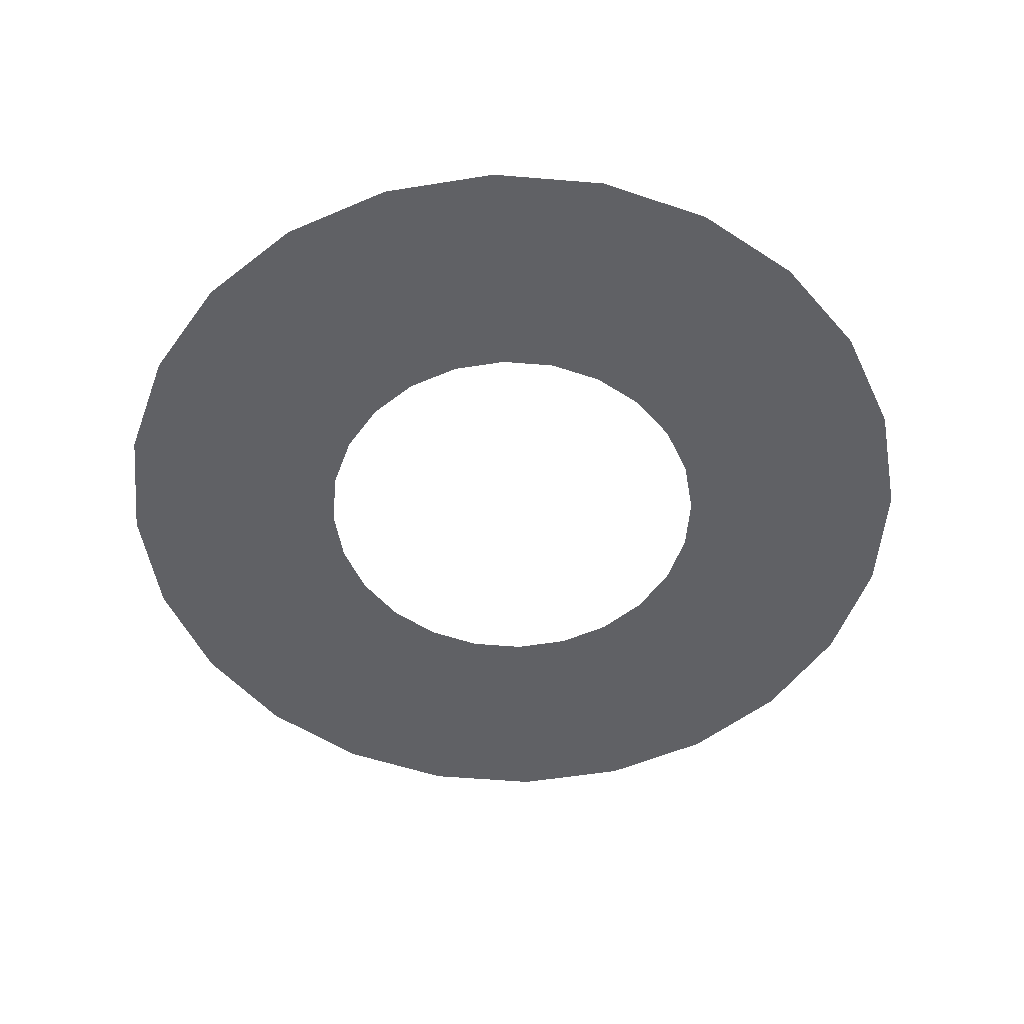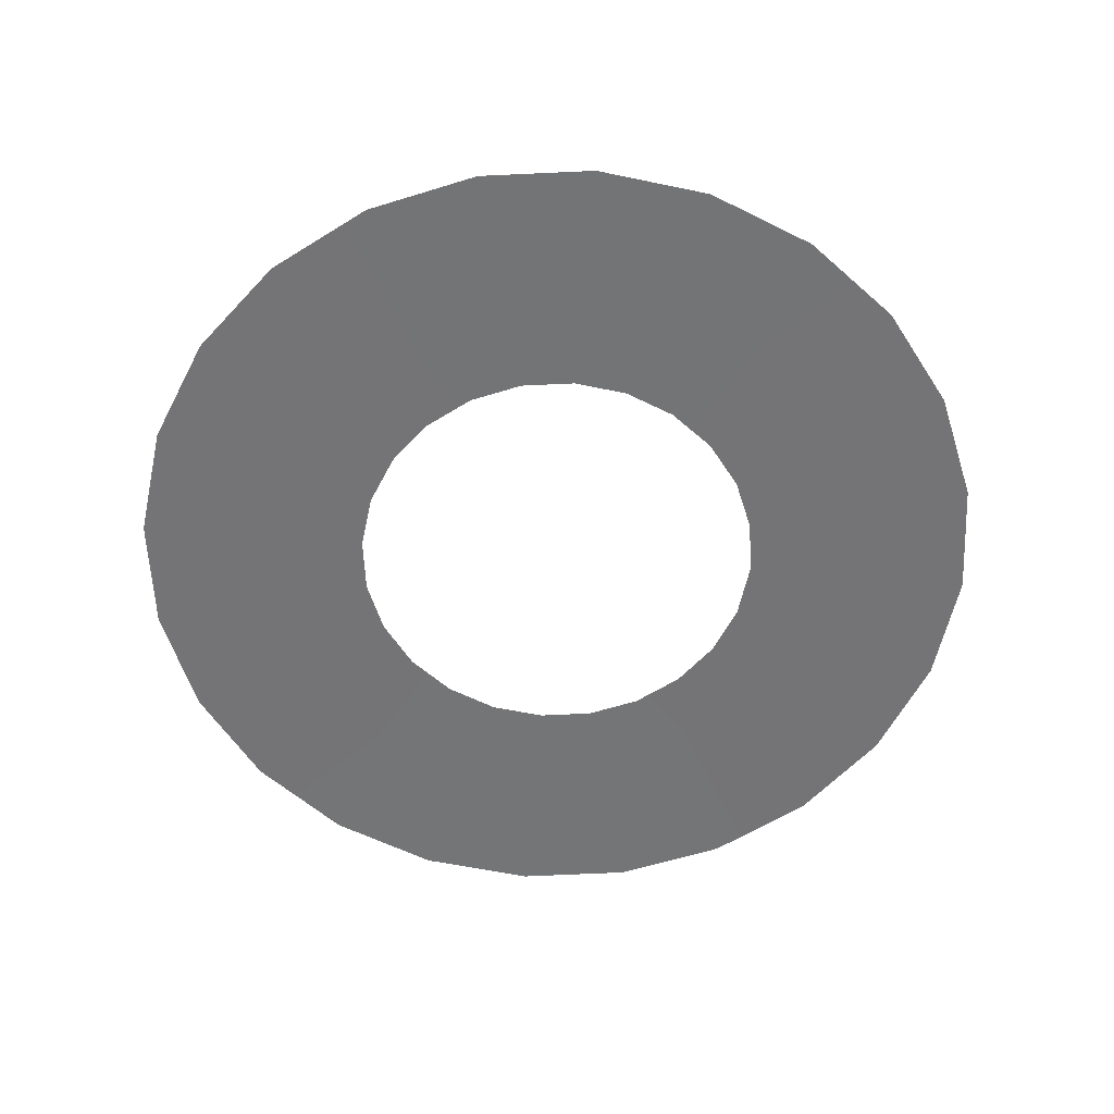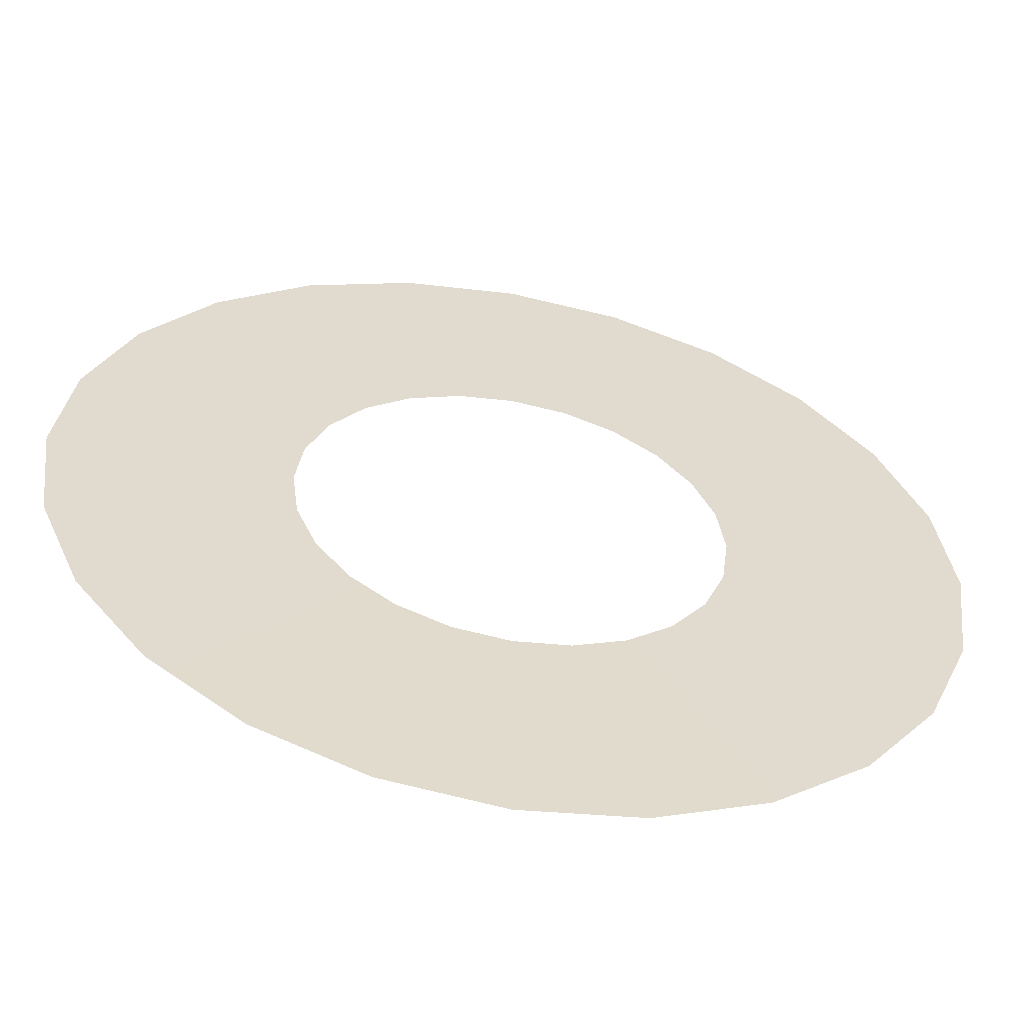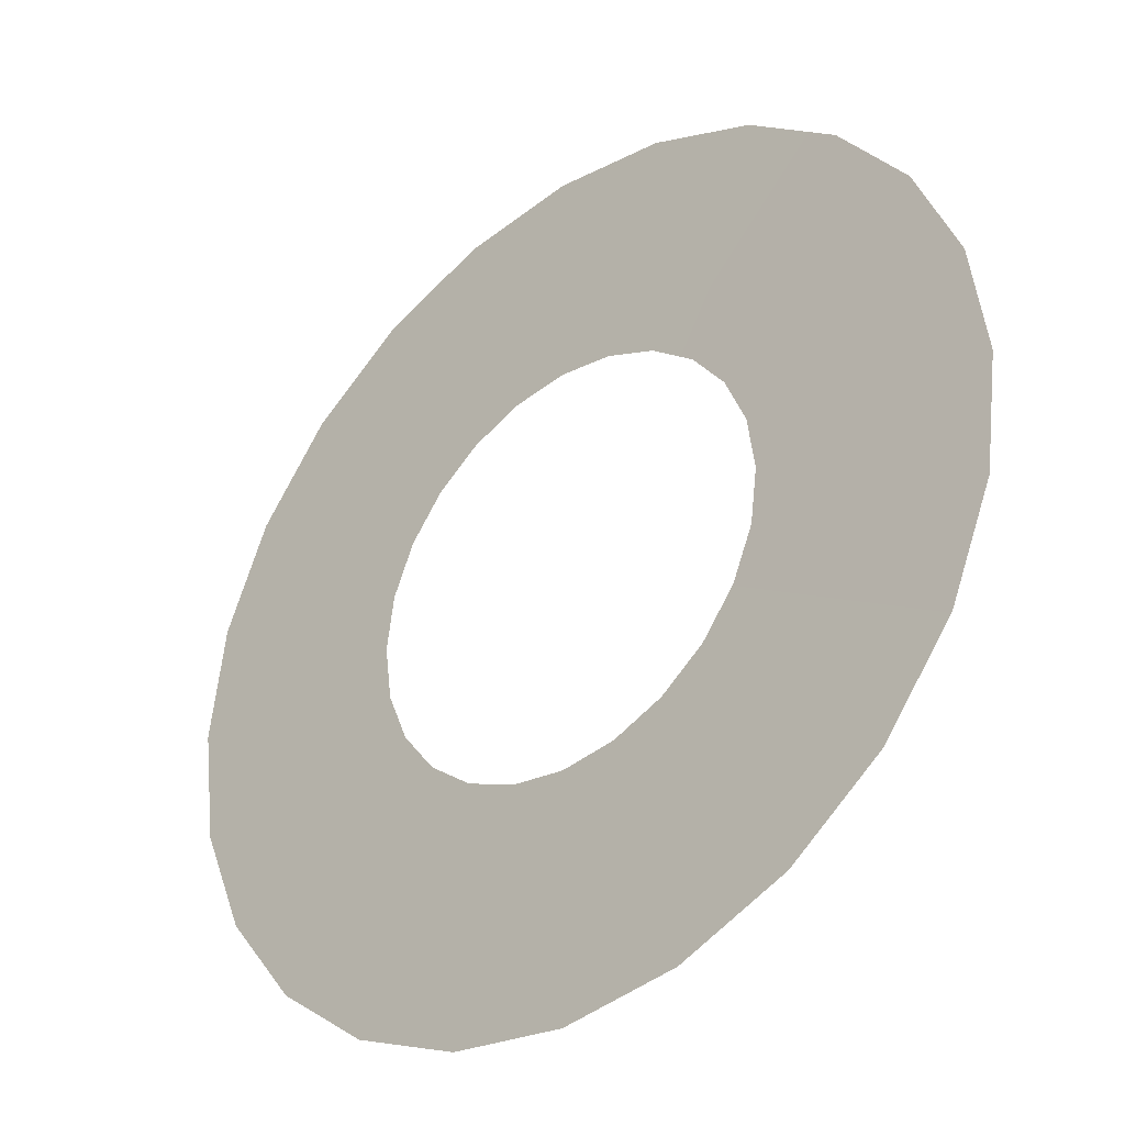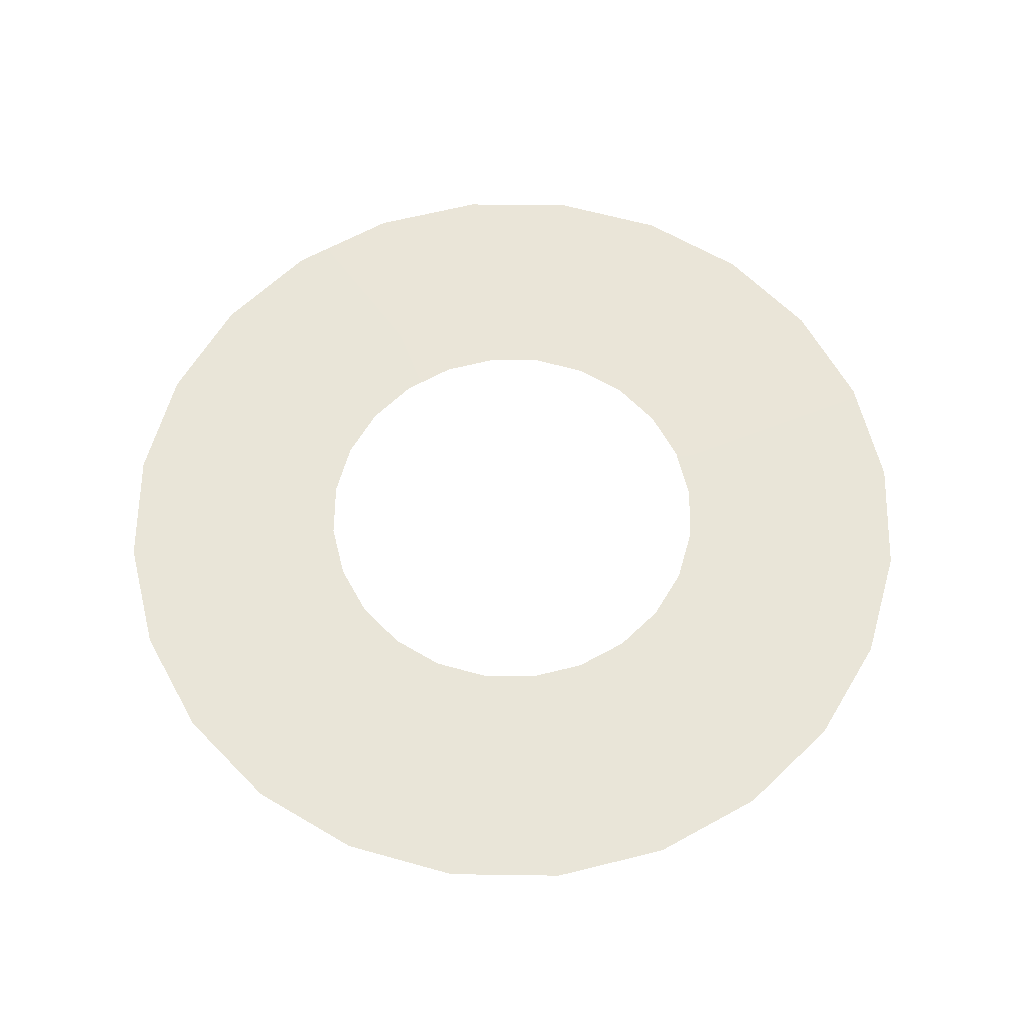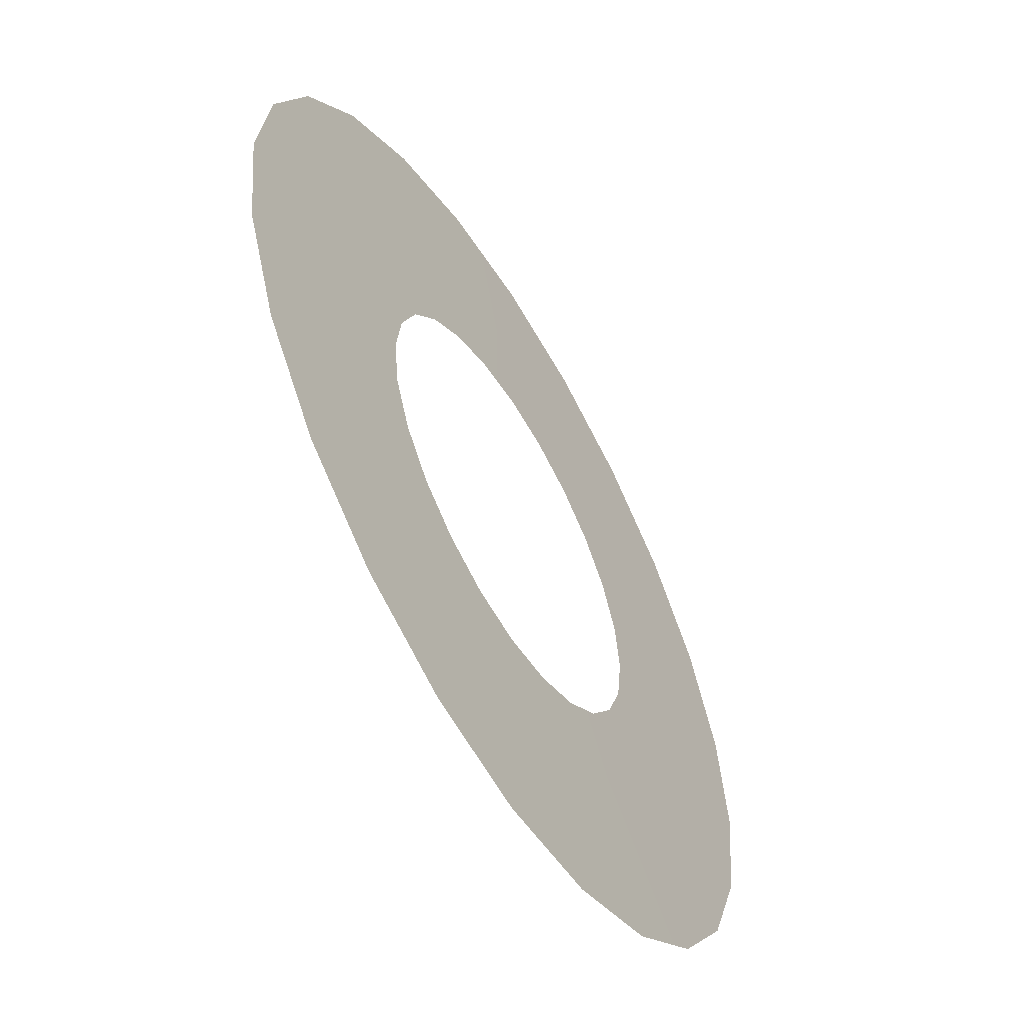
<metadata>
{"format":"obj","ext":"obj","renderer":"f3d","projection":"perspective","resolution":1024,"background":"white","views":[{"elev":-52.0,"azim":107.5,"up":"+Y"},{"elev":-58.2,"azim":40.1,"up":"+Y"},{"elev":-57.2,"azim":-10.1,"up":"+Z"},{"elev":-35.4,"azim":41.1,"up":"+Z"},{"elev":62.3,"azim":-36.5,"up":"+Y"},{"elev":-57.4,"azim":121.2,"up":"+Z"}]}
</metadata>
<code>
g default
v -0.3289 0.6614 0.08199
v -0.2973 0.6618 0.1583
v -0.247 0.6624 0.2239
v -0.1814 0.6631 0.2742
v -0.1051 0.664 0.3058
v -0.02315 0.6649 0.3166
v 0.05877 0.6658 0.3058
v 0.1351 0.6667 0.2742
v 0.2006 0.6674 0.2238
v 0.2509 0.668 0.1583
v 0.2826 0.6683 0.08193
v 0.2933 0.6685 9e-06
v 0.2825 0.6683 -0.08192
v 0.2509 0.668 -0.1583
v 0.2006 0.6674 -0.2238
v 0.135 0.6667 -0.2741
v 0.05871 0.6658 -0.3057
v -0.02321 0.6649 -0.3165
v -0.1051 0.664 -0.3057
v -0.1815 0.6631 -0.2741
v -0.247 0.6624 -0.2238
v -0.2973 0.6618 -0.1582
v -0.3289 0.6614 -0.08185
v -0.3397 0.6613 7.1e-05
v -0.1681 0.6635 0.03888
v -0.1531 0.6636 0.07505
v -0.1292 0.6639 0.1061
v -0.09817 0.6642 0.13
v -0.06199 0.6646 0.1449
v -0.02317 0.6651 0.15
v 0.01565 0.6655 0.1449
v 0.05182 0.6659 0.1299
v 0.08289 0.6663 0.1061
v 0.1067 0.6666 0.07503
v 0.1217 0.6667 0.03885
v 0.1268 0.6668 2.5e-05
v 0.1217 0.6667 -0.0388
v 0.1067 0.6666 -0.07497
v 0.08286 0.6663 -0.106
v 0.0518 0.6659 -0.1299
v 0.01562 0.6655 -0.1449
v -0.0232 0.6651 -0.15
v -0.06202 0.6646 -0.1448
v -0.09819 0.6642 -0.1299
v -0.1293 0.6639 -0.106
v -0.1531 0.6636 -0.07495
v -0.1681 0.6635 -0.03877
v -0.1732 0.6634 5.5e-05
g WatchBGlass1
f 1 2 26 25
f 2 3 27 26
f 3 4 28 27
f 4 5 29 28
f 5 6 30 29
f 6 7 31 30
f 7 8 32 31
f 8 9 33 32
f 9 10 34 33
f 10 11 35 34
f 11 12 36 35
f 12 13 37 36
f 13 14 38 37
f 14 15 39 38
f 15 16 40 39
f 16 17 41 40
f 17 18 42 41
f 18 19 43 42
f 19 20 44 43
f 20 21 45 44
f 21 22 46 45
f 22 23 47 46
f 23 24 48 47
f 24 1 25 48

</code>
